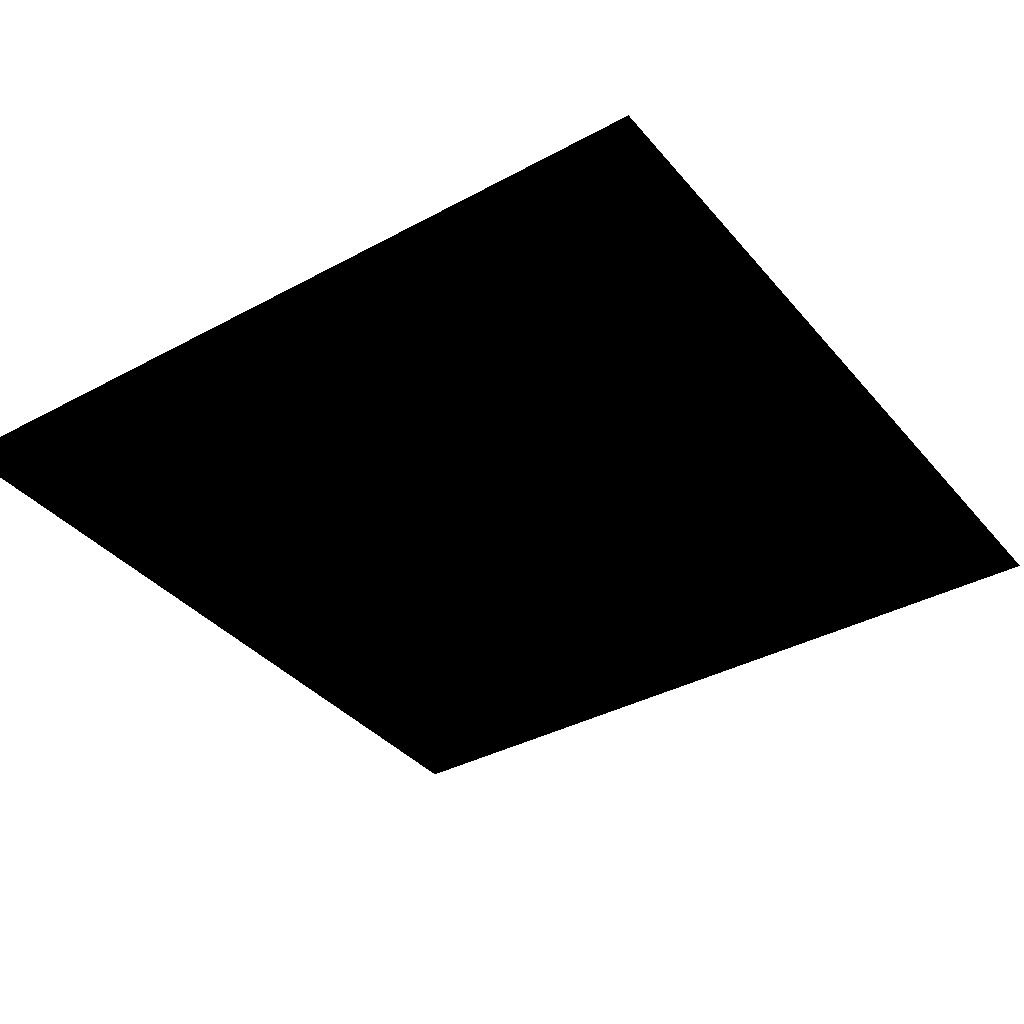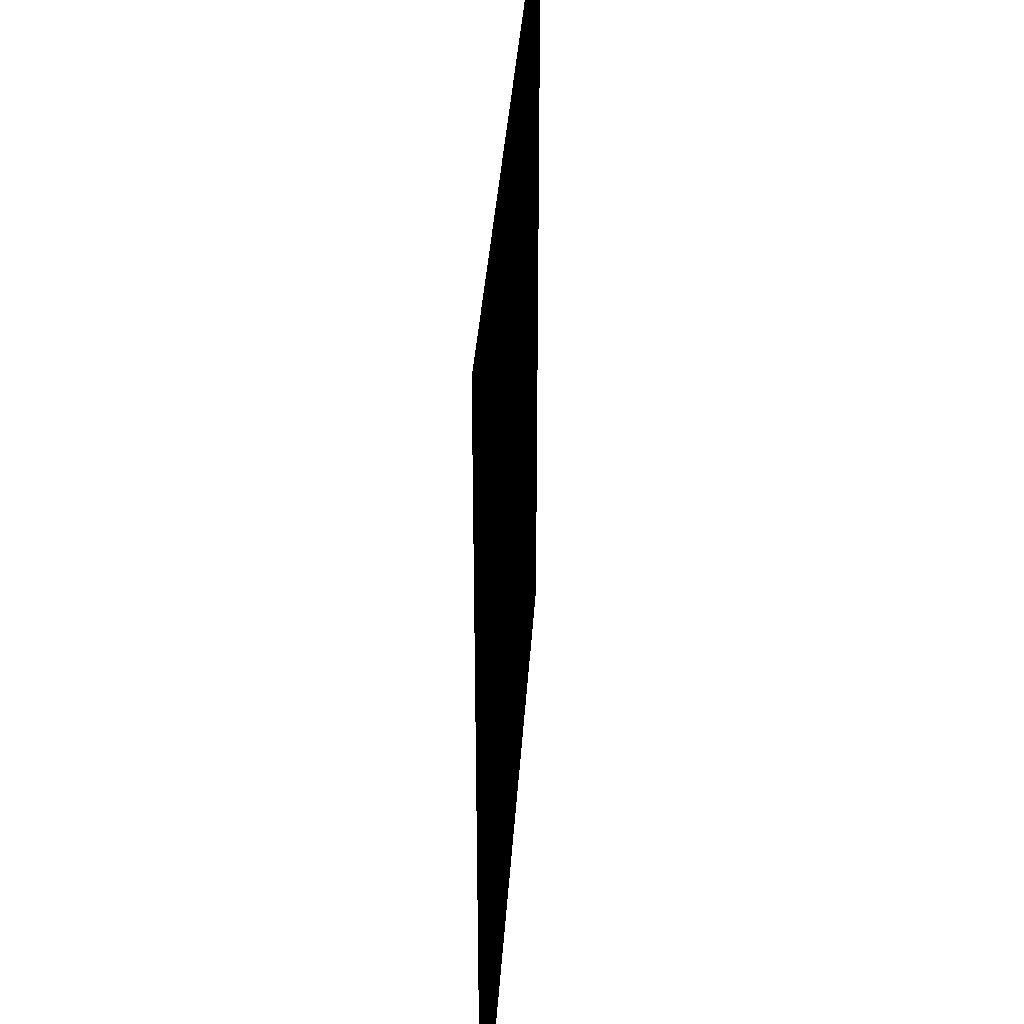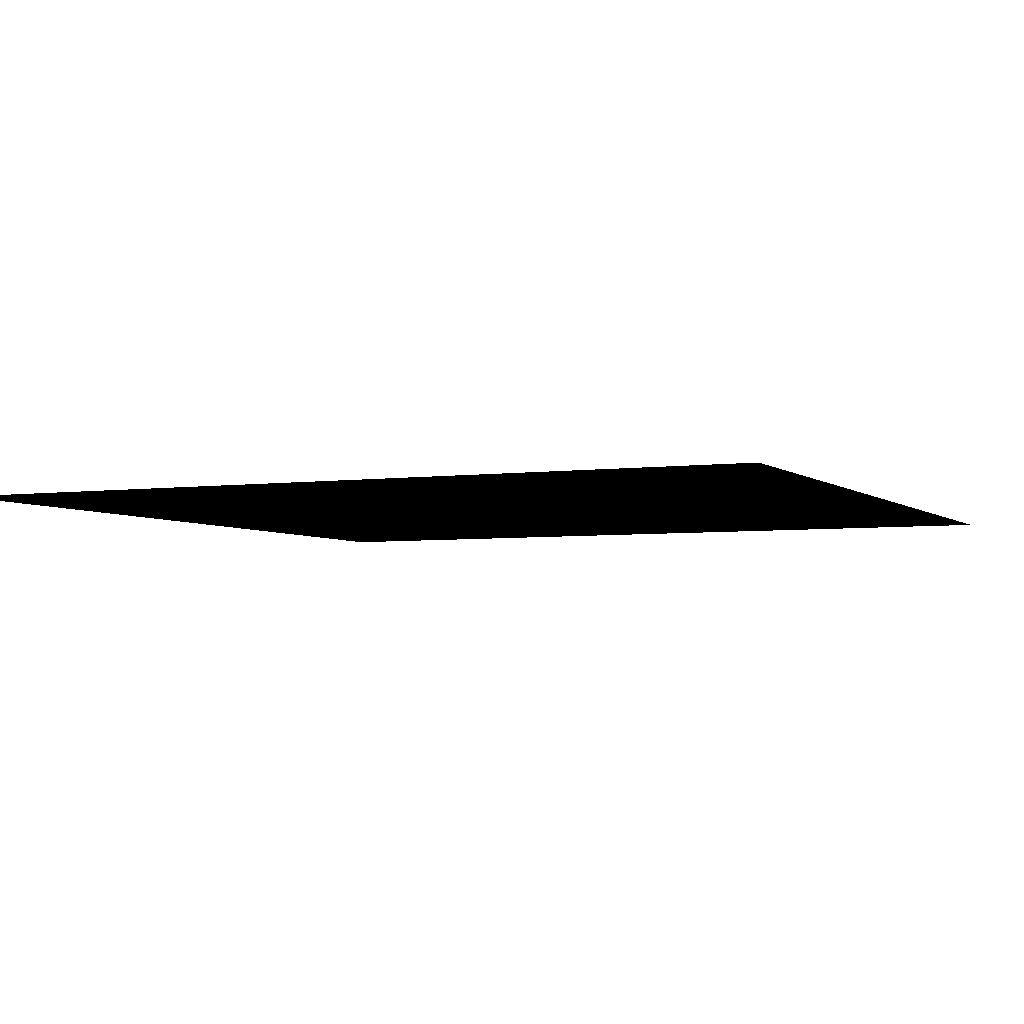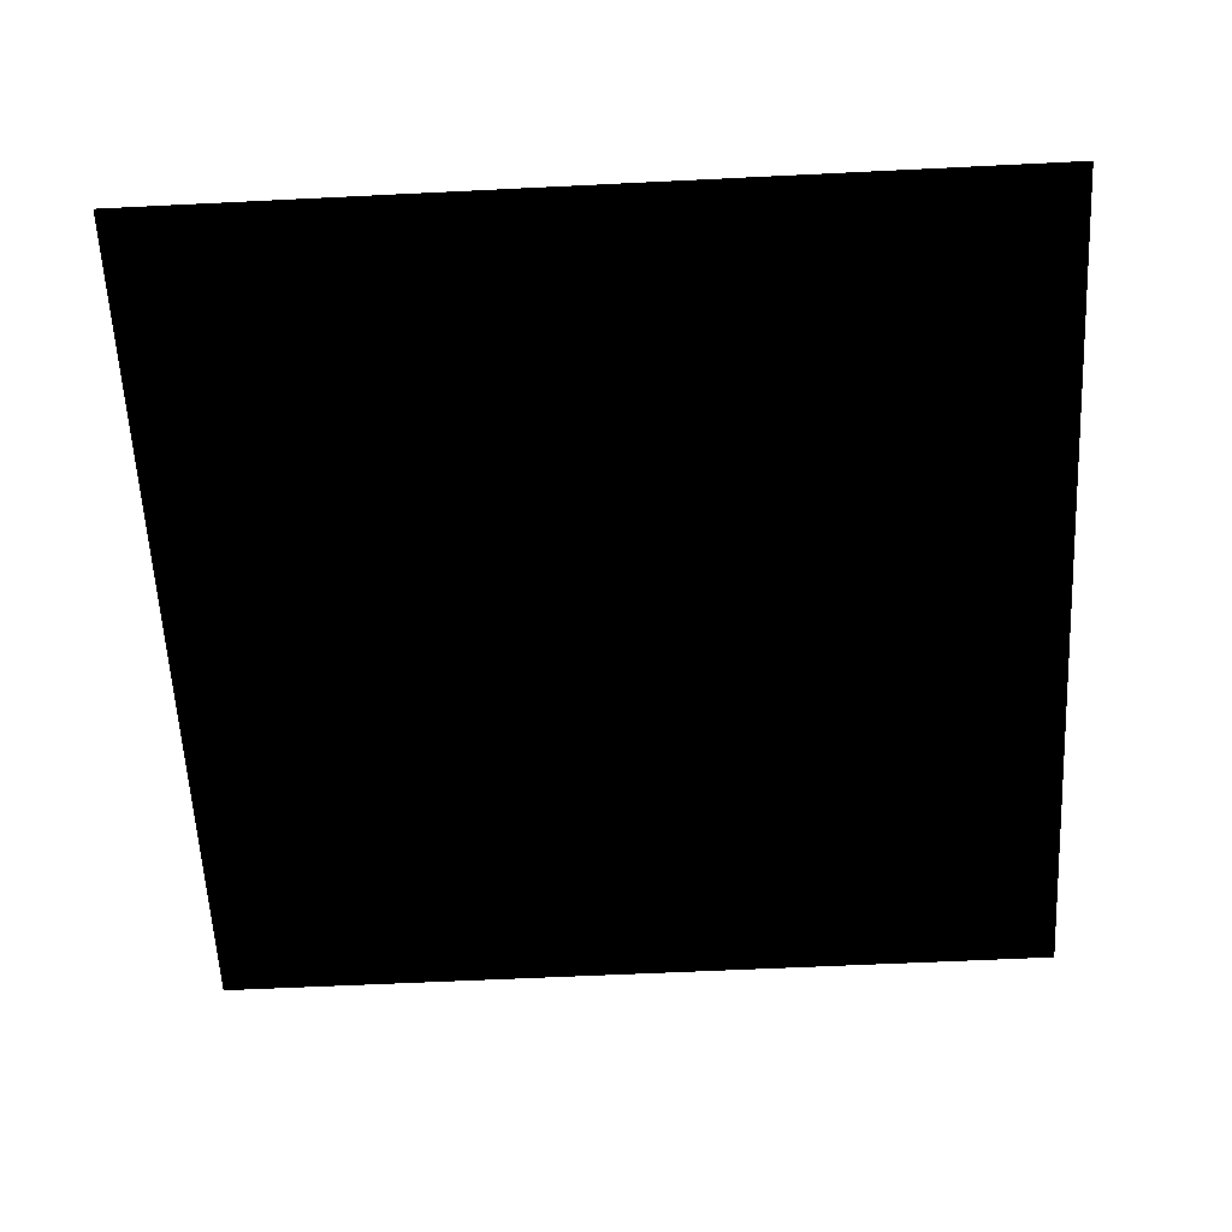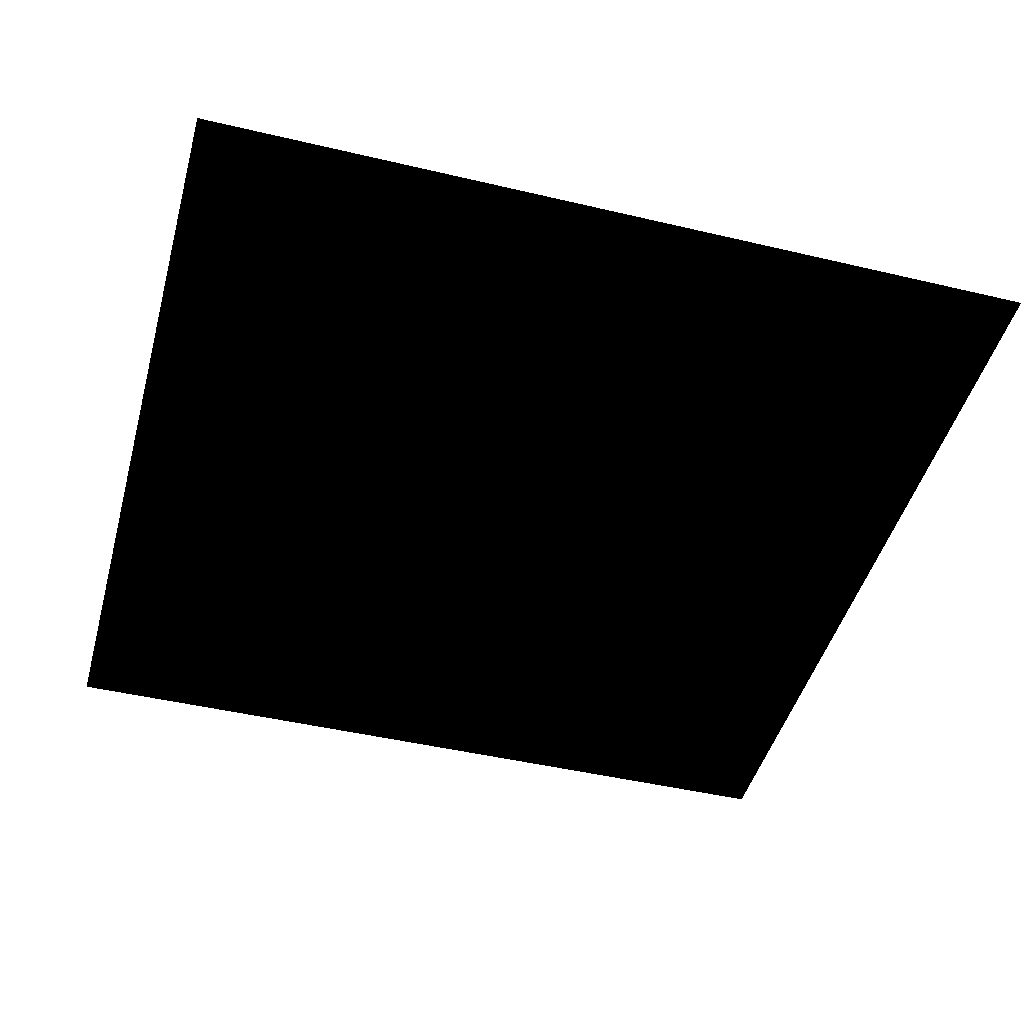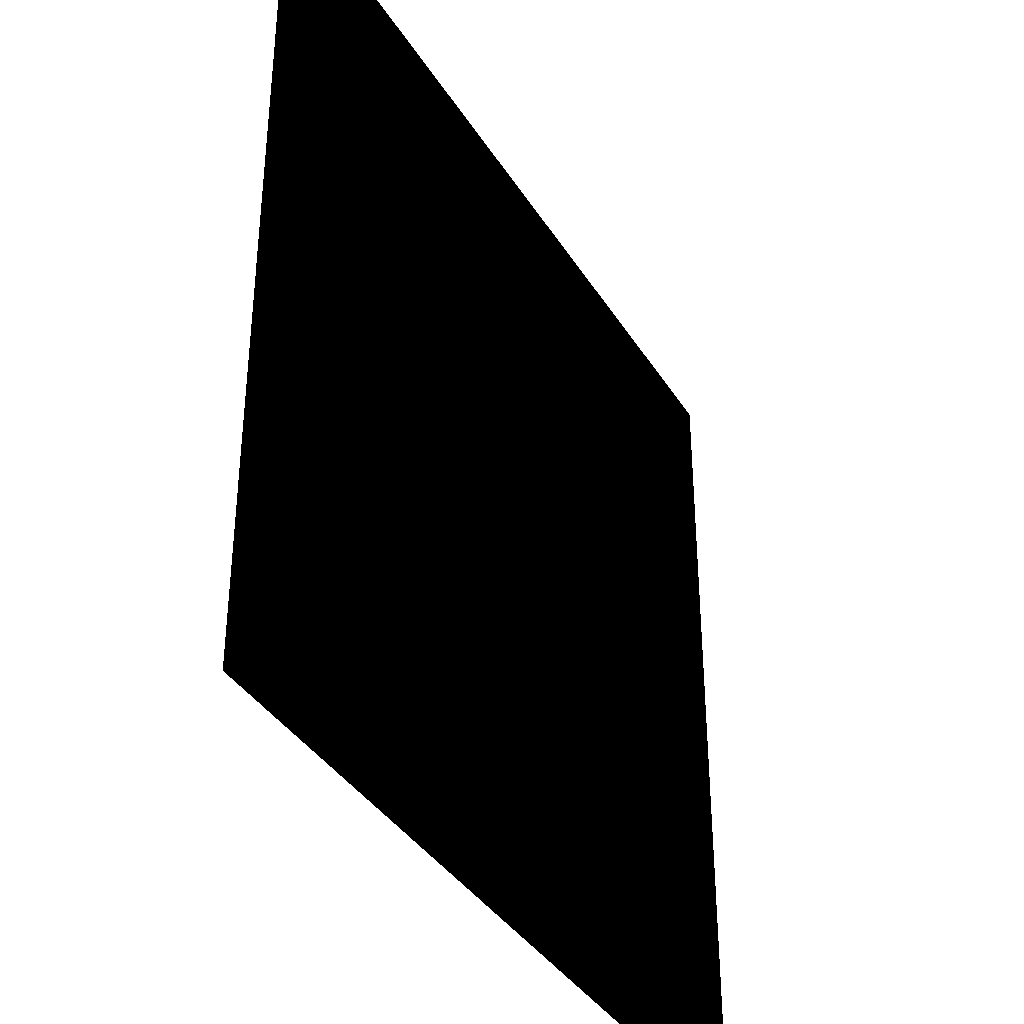
<metadata>
{"format":"obj","ext":"obj","renderer":"f3d","projection":"perspective","resolution":1024,"background":"white","views":[{"elev":-36.9,"azim":-145.0,"up":"+Z"},{"elev":36.3,"azim":-86.3,"up":"+Y"},{"elev":-4.3,"azim":-65.5,"up":"+Z"},{"elev":-59.5,"azim":-177.1,"up":"+Z"},{"elev":-45.8,"azim":164.8,"up":"+Z"},{"elev":-37.4,"azim":-61.8,"up":"+Y"}]}
</metadata>
<code>
g ENV_SY02_Decal_Danger_MO
v 1.862 -1.862 2.825e-05
v 1.862 1.862 2.825e-05
v -1.862 1.862 2.825e-05
v -1.862 -1.862 2.825e-05
g ENV_SY02_Decal_Danger_MO_0
f 3 2 1
f 4 3 1

</code>
